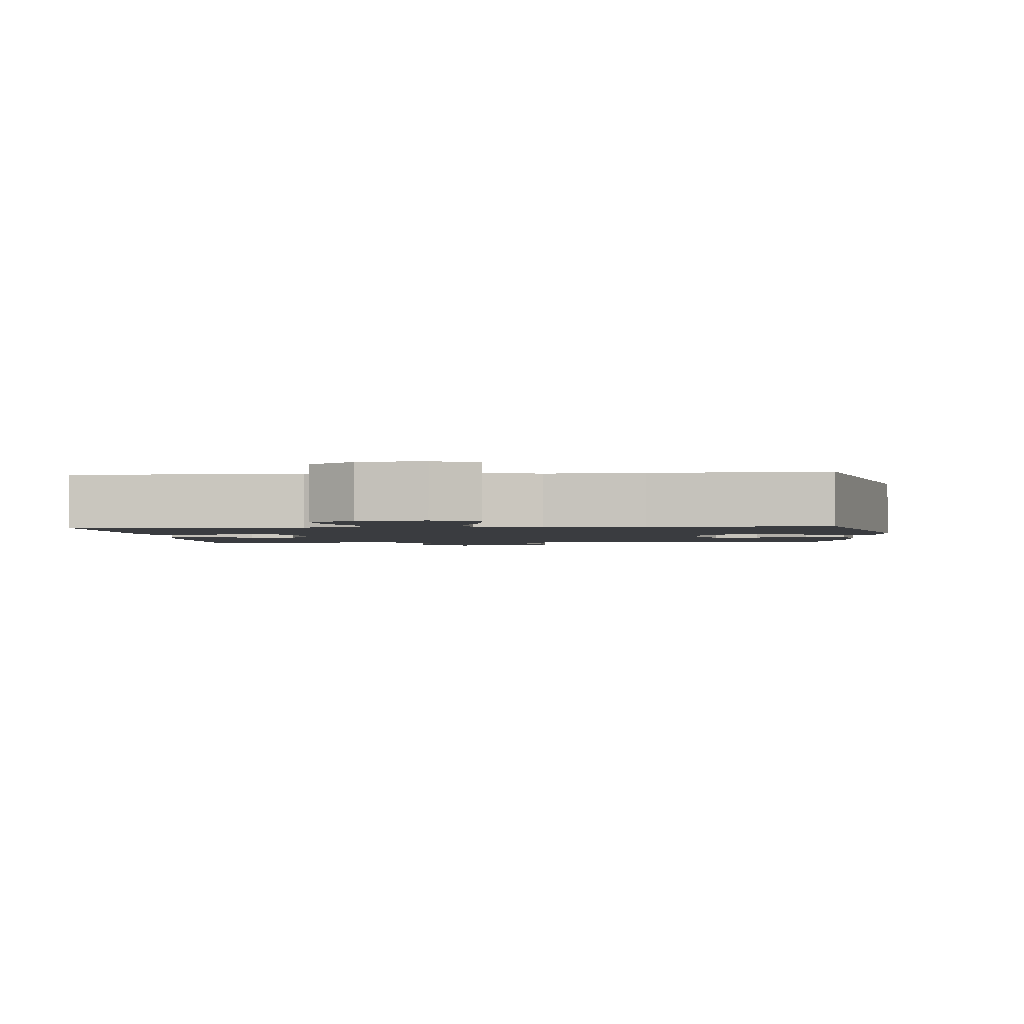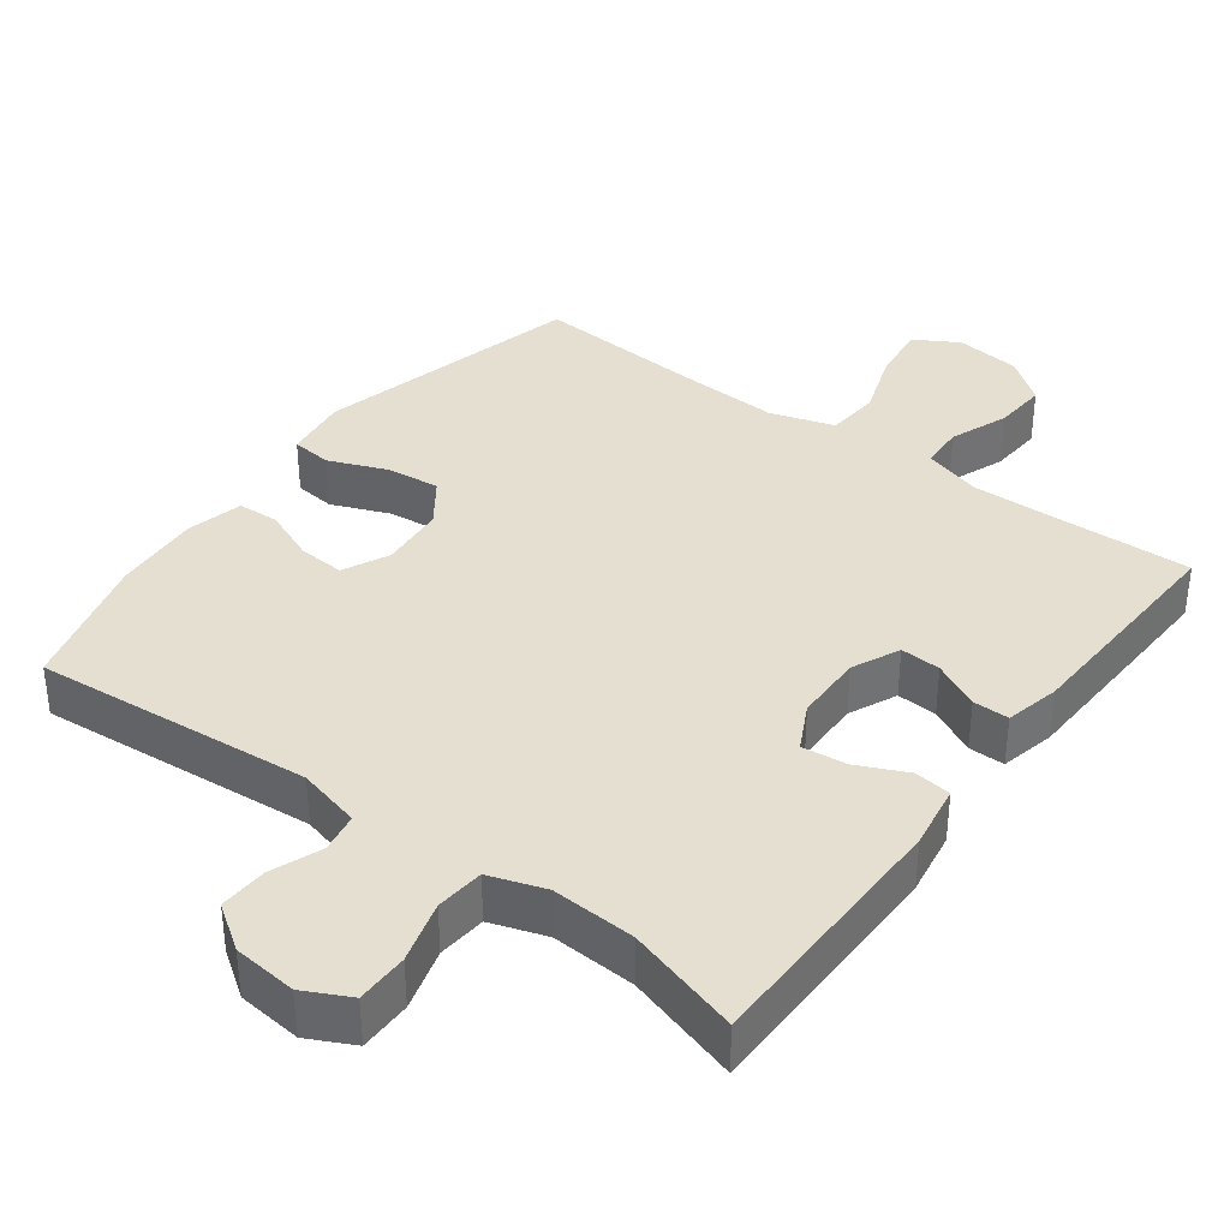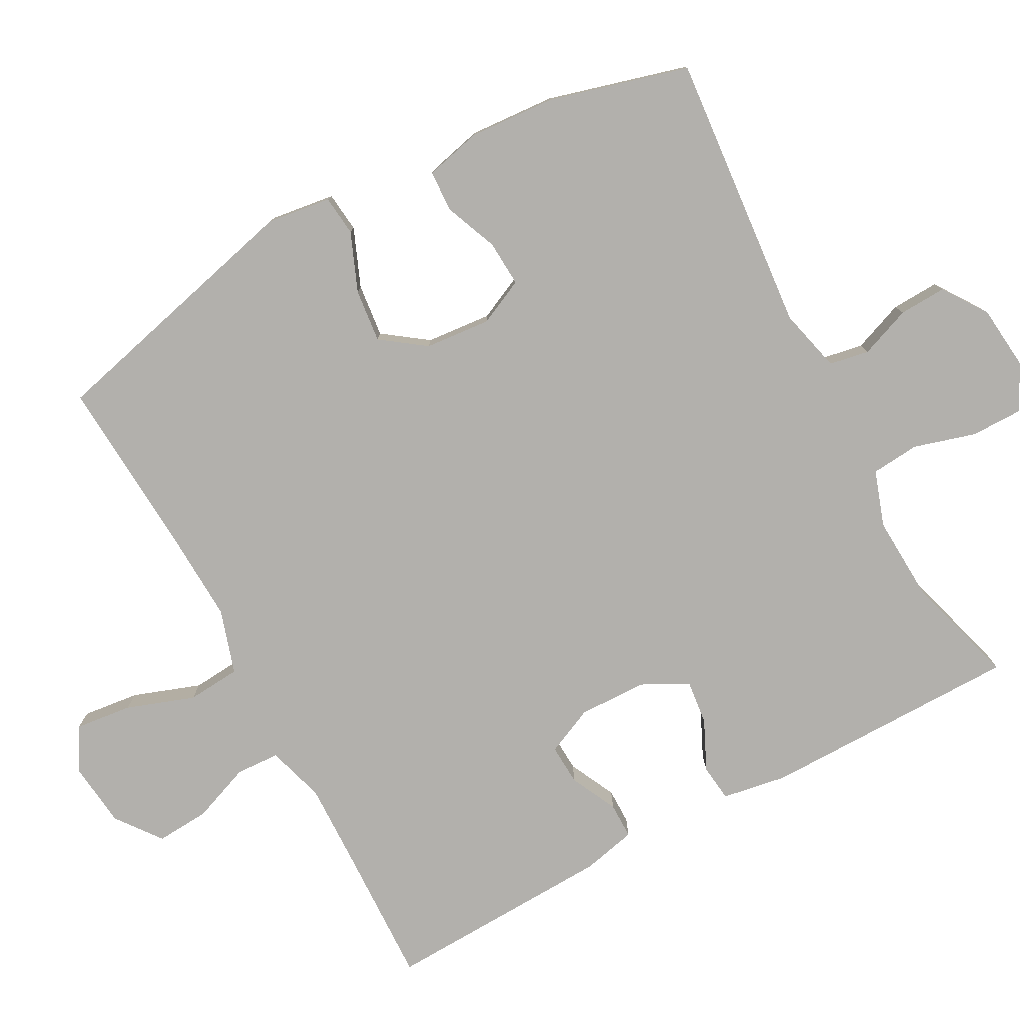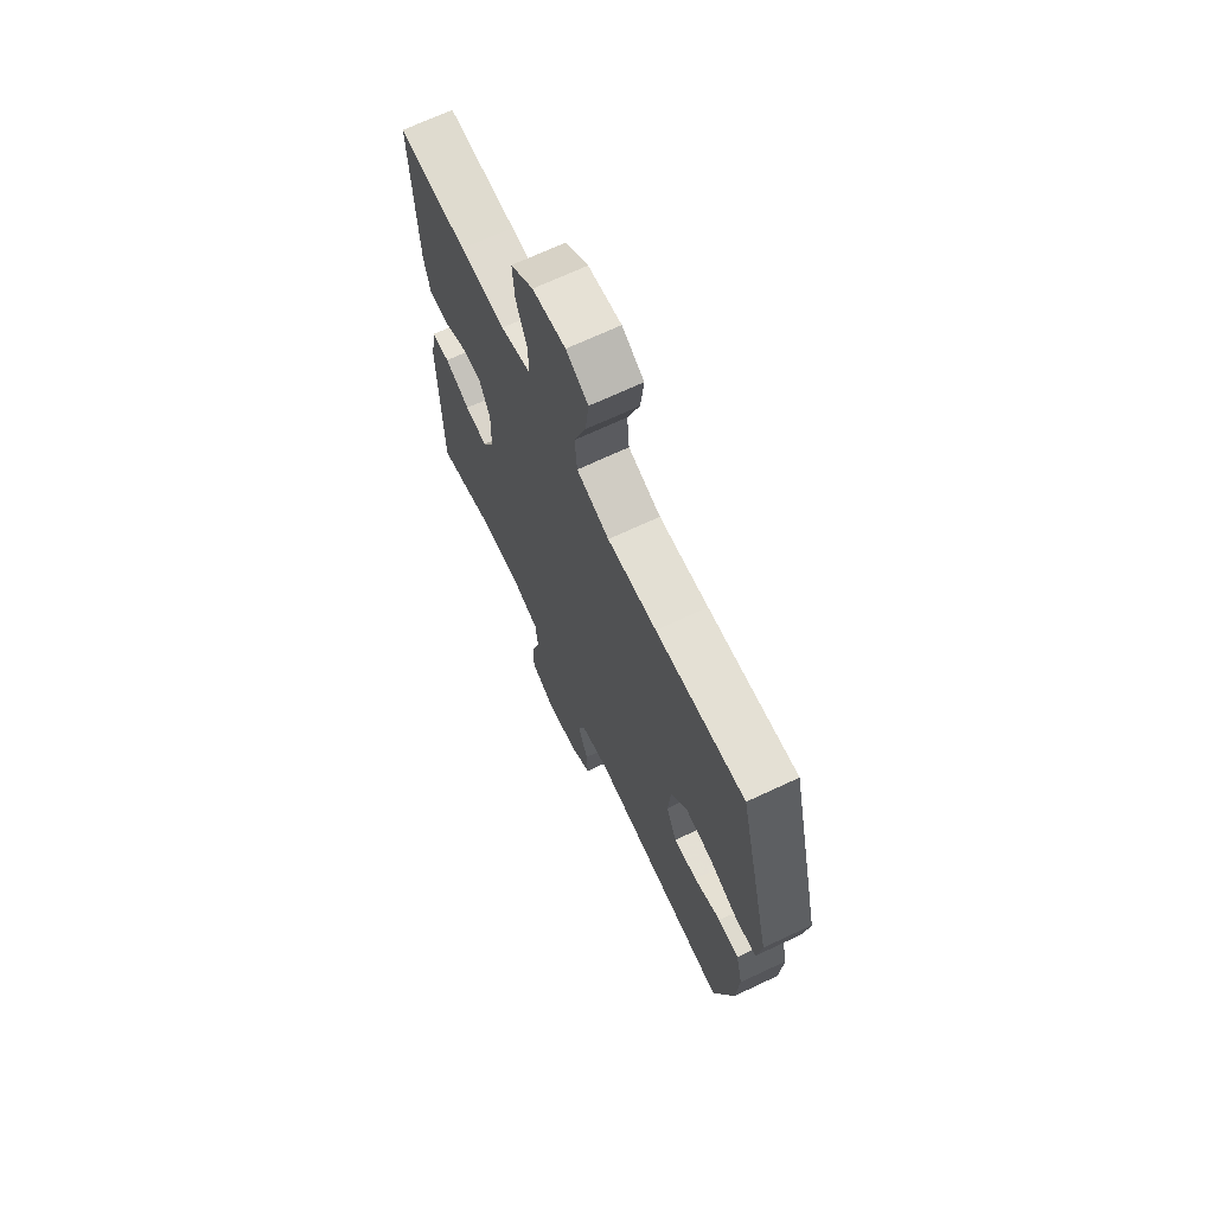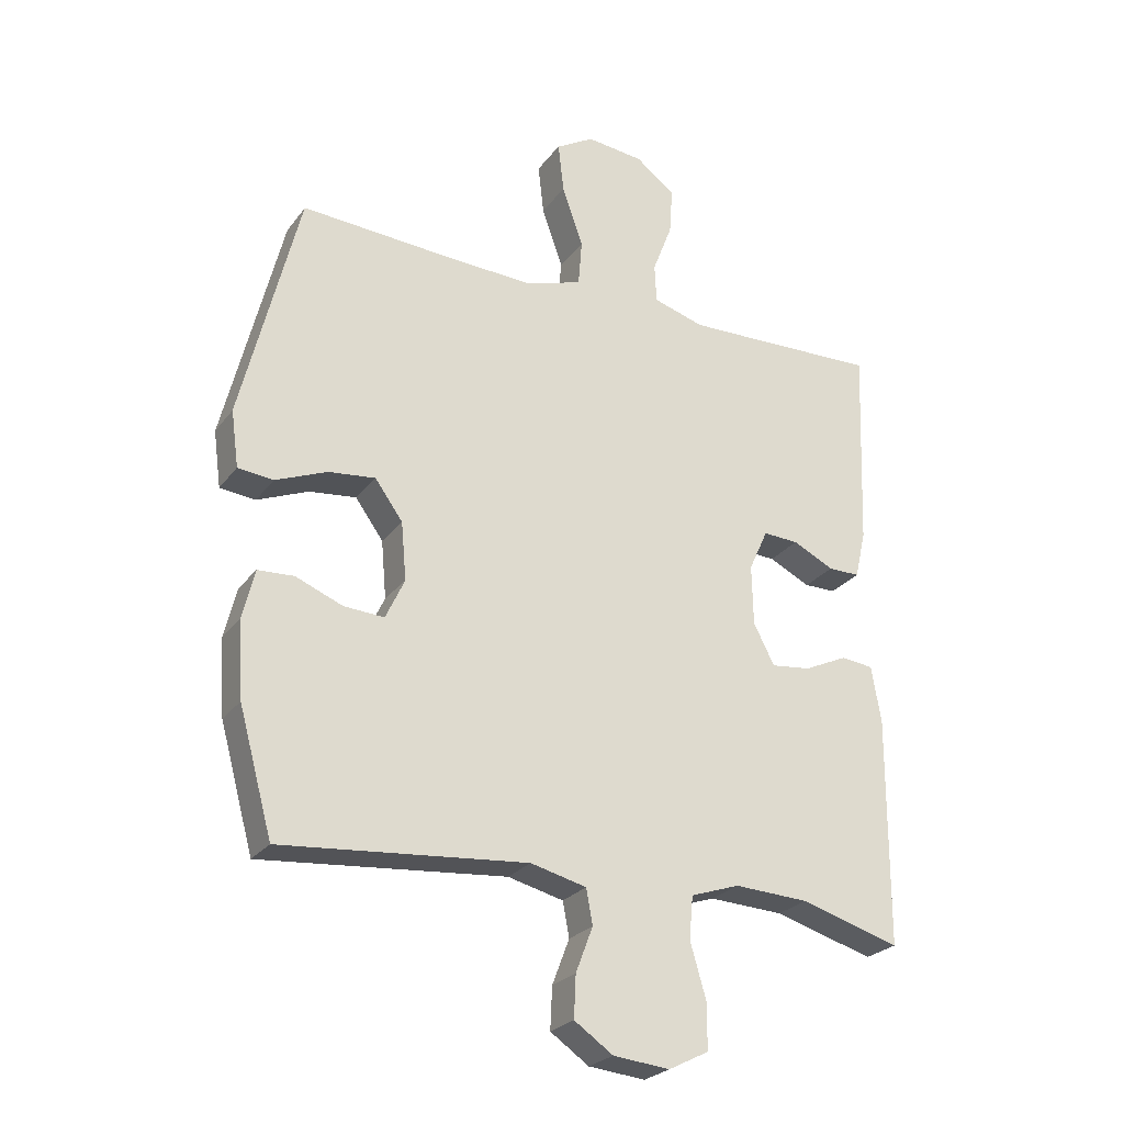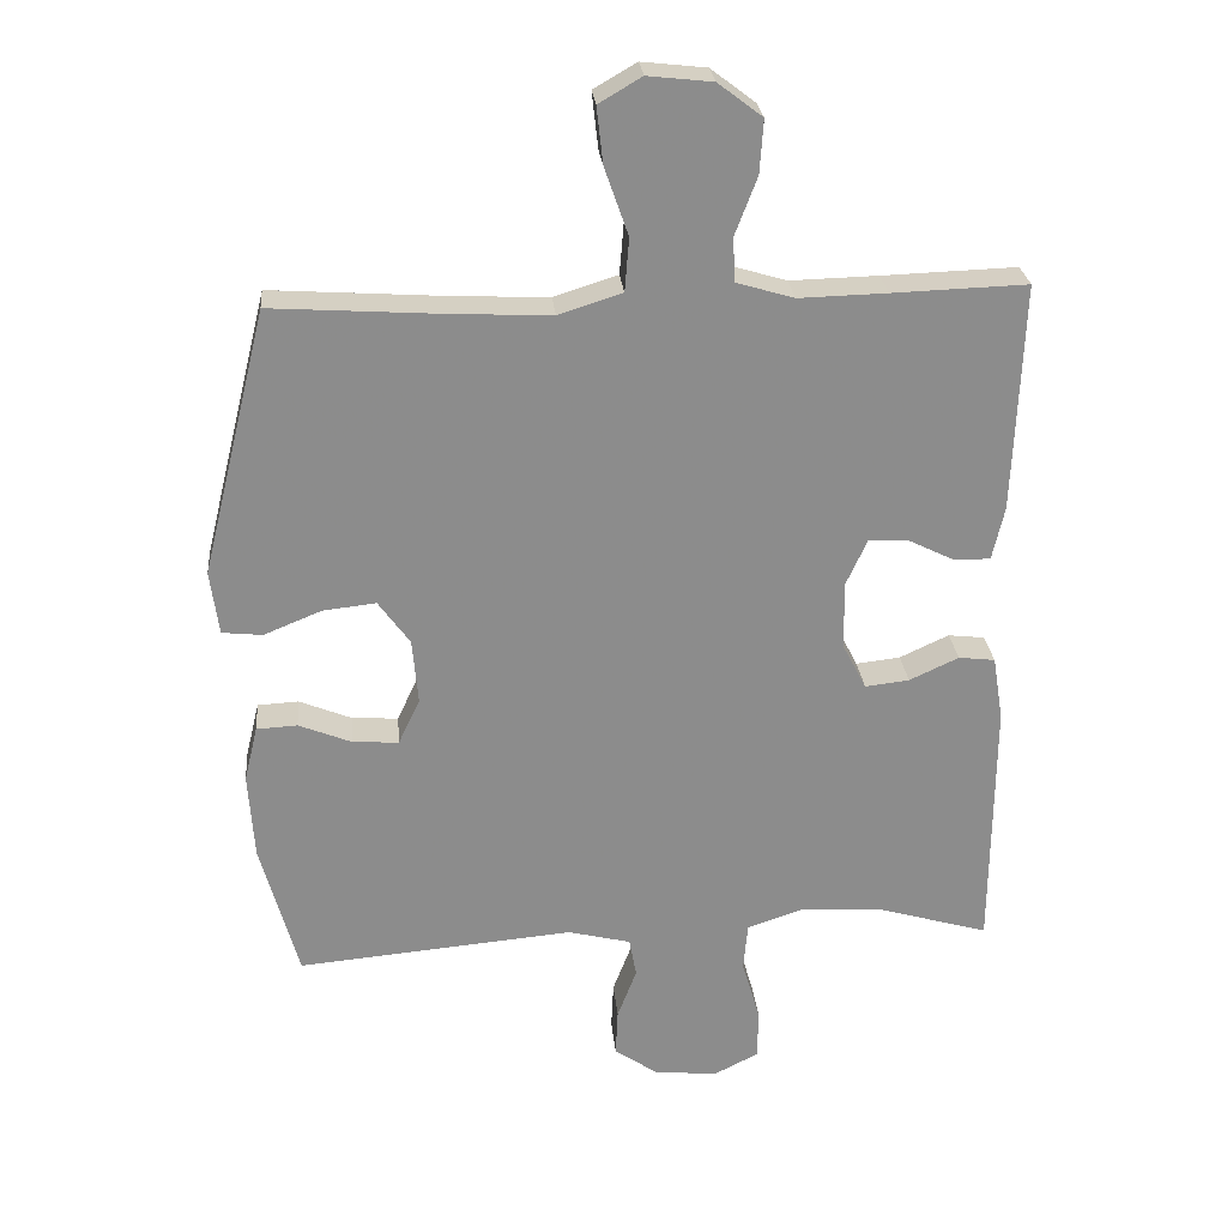
<metadata>
{"format":"obj","ext":"obj","renderer":"f3d","projection":"perspective","resolution":1024,"background":"white","views":[{"elev":-1.9,"azim":4.8,"up":"+Y"},{"elev":36.8,"azim":-143.2,"up":"+Y"},{"elev":-78.8,"azim":118.3,"up":"+Y"},{"elev":68.8,"azim":64.8,"up":"+Z"},{"elev":-25.4,"azim":152.0,"up":"+Z"},{"elev":26.2,"azim":174.7,"up":"+Z"}]}
</metadata>
<code>
v 0.5 0.07 0.5
v 0.592 0.07 0.13
v 0.58 0.07 0.041
v 0.524 0.07 0.035
v 0.443 0.07 0.068
v 0.369 0.07 0.076
v 0.325 0.07 0.015
v 0.317 0.07 -0.076
v 0.347 0.07 -0.14
v 0.411 0.07 -0.136
v 0.485 0.07 -0.106
v 0.542 0.07 -0.109
v 0.561 0.07 -0.187
v 0.553 0.07 -0.307
v 0.5 0.07 -0.5
v 0.113 0.07 -0.466
v 0.025 0.07 -0.488
v 0.015 0.07 -0.543
v 0.042 0.07 -0.614
v 0.045 0.07 -0.68
v -0.016 0.07 -0.722
v -0.105 0.07 -0.731
v -0.168 0.07 -0.699
v -0.168 0.07 -0.627
v -0.143 0.07 -0.541
v -0.149 0.07 -0.474
v -0.226 0.07 -0.448
v -0.343 0.07 -0.454
v -0.5 0.07 -0.5
v -0.502 0.07 -0.141
v -0.487 0.07 -0.051
v -0.436 0.07 -0.045
v -0.367 0.07 -0.077
v -0.305 0.07 -0.084
v -0.272 0.07 -0.02
v -0.27 0.07 0.075
v -0.3 0.07 0.141
v -0.356 0.07 0.138
v -0.421 0.07 0.106
v -0.471 0.07 0.106
v -0.488 0.07 0.181
v -0.5 0.07 0.5
v -0.312 0.07 0.494
v -0.189 0.07 0.491
v -0.109 0.07 0.515
v -0.106 0.07 0.576
v -0.137 0.07 0.657
v -0.142 0.07 0.731
v -0.08 0.07 0.778
v 0.01 0.07 0.788
v 0.07 0.07 0.753
v 0.061 0.07 0.674
v 0.028 0.07 0.58
v 0.034 0.07 0.506
v 0.123 0.07 0.478
v 0.257 0.07 0.484
v 0.5 0 0.5
v 0.592 0 0.13
v 0.58 0 0.041
v 0.524 0 0.035
v 0.443 0 0.068
v 0.369 0 0.076
v 0.325 0 0.015
v 0.317 0 -0.076
v 0.347 0 -0.14
v 0.411 0 -0.136
v 0.485 0 -0.106
v 0.542 0 -0.109
v 0.561 0 -0.187
v 0.553 0 -0.307
v 0.5 0 -0.5
v 0.113 0 -0.466
v 0.025 0 -0.488
v 0.015 0 -0.543
v 0.042 0 -0.614
v 0.045 0 -0.68
v -0.016 0 -0.722
v -0.105 0 -0.731
v -0.168 0 -0.699
v -0.168 0 -0.627
v -0.143 0 -0.541
v -0.149 0 -0.474
v -0.226 0 -0.448
v -0.343 0 -0.454
v -0.5 0 -0.5
v -0.502 0 -0.141
v -0.487 0 -0.051
v -0.436 0 -0.045
v -0.367 0 -0.077
v -0.305 0 -0.084
v -0.272 0 -0.02
v -0.27 0 0.075
v -0.3 0 0.141
v -0.356 0 0.138
v -0.421 0 0.106
v -0.471 0 0.106
v -0.488 0 0.181
v -0.5 0 0.5
v -0.312 0 0.494
v -0.189 0 0.491
v -0.109 0 0.515
v -0.106 0 0.576
v -0.137 0 0.657
v -0.142 0 0.731
v -0.08 0 0.778
v 0.01 0 0.788
v 0.07 0 0.753
v 0.061 0 0.674
v 0.028 0 0.58
v 0.034 0 0.506
v 0.123 0 0.478
v 0.257 0 0.484
f 51 52 53
f 50 51 53
f 49 50 53
f 48 49 53
f 47 48 53
f 46 47 53
f 45 46 53 54
f 44 45 54 55
f 41 42 43
f 40 41 43
f 39 40 43
f 38 39 43
f 43 44 55
f 38 43 55
f 37 38 55
f 31 32 33
f 30 31 33
f 29 30 33
f 28 29 33
f 27 28 33 34
f 26 27 34 35
f 23 24 25
f 22 23 25
f 21 22 25
f 20 21 25
f 19 20 25
f 18 19 25
f 17 18 25 26
f 26 35 36
f 17 26 36
f 16 17 36
f 14 15 16
f 13 14 16
f 12 13 16
f 11 12 16
f 10 11 16
f 3 4 5
f 2 3 5
f 1 2 5
f 56 1 5
f 56 5 6
f 55 56 6 7
f 37 55 7 8
f 36 37 8 9
f 16 36 9
f 9 10 16
f 109 108 107
f 109 107 106
f 109 106 105
f 109 105 104
f 109 104 103
f 109 103 102
f 110 109 102 101
f 111 110 101 100
f 99 98 97
f 99 97 96
f 99 96 95
f 99 95 94
f 111 100 99
f 111 99 94
f 111 94 93
f 89 88 87
f 89 87 86
f 89 86 85
f 89 85 84
f 90 89 84 83
f 91 90 83 82
f 81 80 79
f 81 79 78
f 81 78 77
f 81 77 76
f 81 76 75
f 81 75 74
f 82 81 74 73
f 92 91 82
f 92 82 73
f 92 73 72
f 72 71 70
f 72 70 69
f 72 69 68
f 72 68 67
f 72 67 66
f 61 60 59
f 61 59 58
f 61 58 57
f 61 57 112
f 62 61 112
f 63 62 112 111
f 64 63 111 93
f 65 64 93 92
f 65 92 72
f 72 66 65
f 1 57 58 2
f 2 58 59 3
f 3 59 60 4
f 4 60 61 5
f 5 61 62 6
f 6 62 63 7
f 7 63 64 8
f 8 64 65 9
f 9 65 66 10
f 10 66 67 11
f 11 67 68 12
f 12 68 69 13
f 13 69 70 14
f 14 70 71 15
f 15 71 72 16
f 16 72 73 17
f 17 73 74 18
f 18 74 75 19
f 19 75 76 20
f 20 76 77 21
f 21 77 78 22
f 22 78 79 23
f 23 79 80 24
f 24 80 81 25
f 25 81 82 26
f 26 82 83 27
f 27 83 84 28
f 28 84 85 29
f 29 85 86 30
f 30 86 87 31
f 31 87 88 32
f 32 88 89 33
f 33 89 90 34
f 34 90 91 35
f 35 91 92 36
f 36 92 93 37
f 37 93 94 38
f 38 94 95 39
f 39 95 96 40
f 40 96 97 41
f 41 97 98 42
f 42 98 99 43
f 43 99 100 44
f 44 100 101 45
f 45 101 102 46
f 46 102 103 47
f 47 103 104 48
f 48 104 105 49
f 49 105 106 50
f 50 106 107 51
f 51 107 108 52
f 52 108 109 53
f 53 109 110 54
f 54 110 111 55
f 55 111 112 56
f 56 112 57 1

</code>
